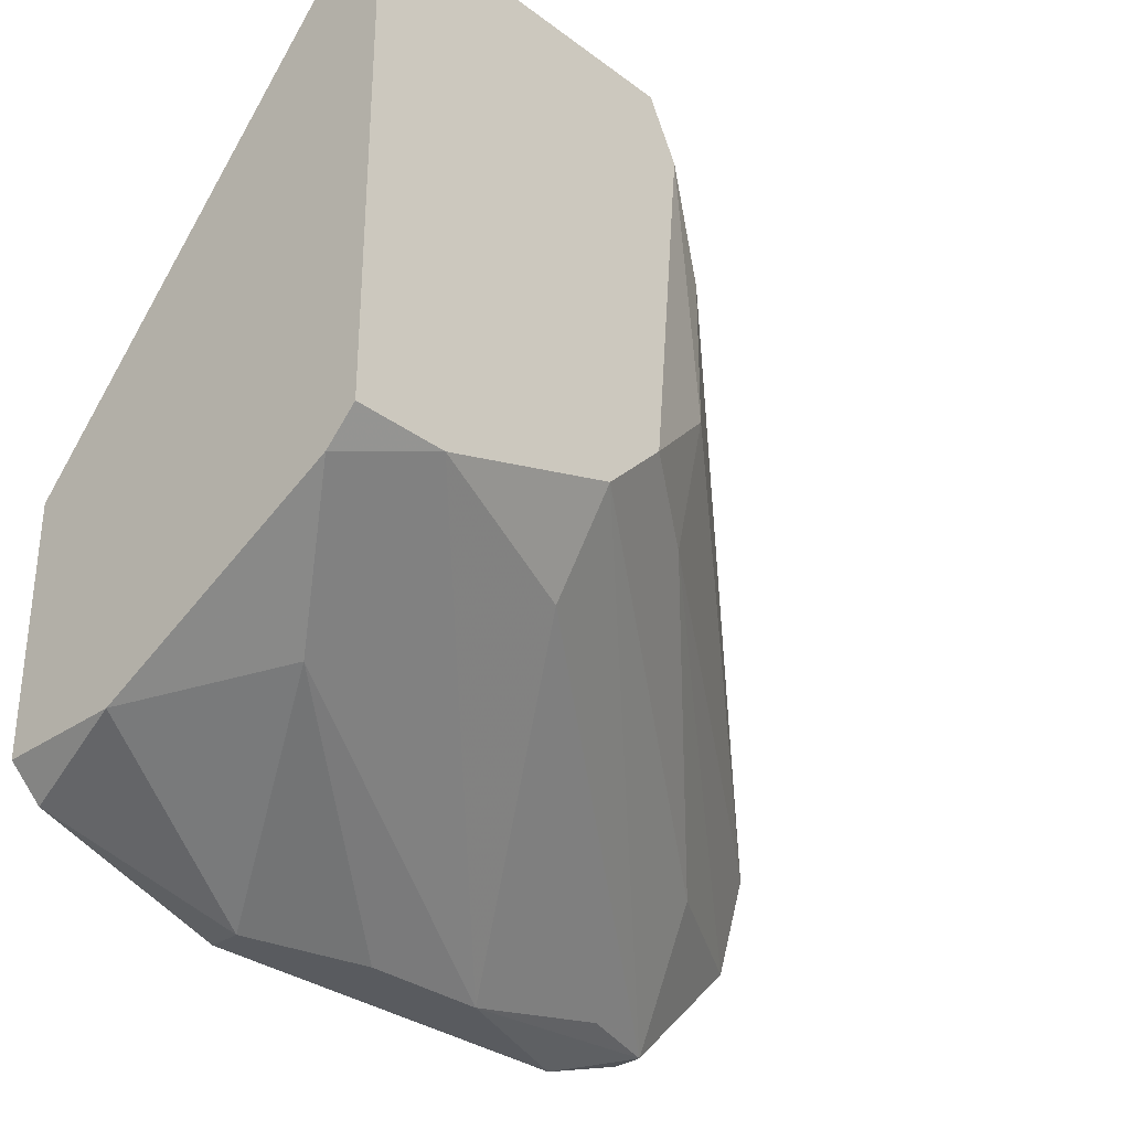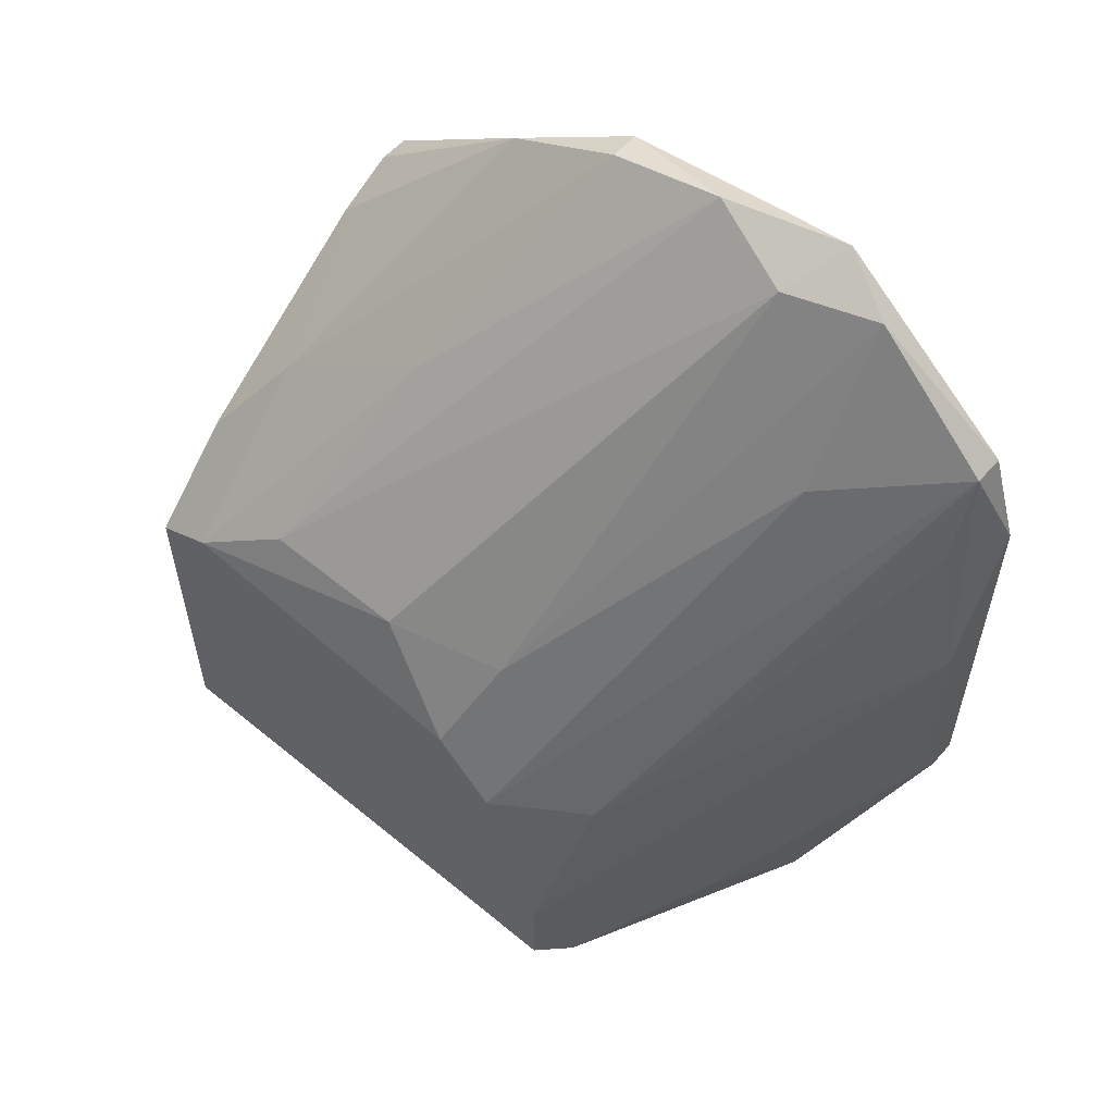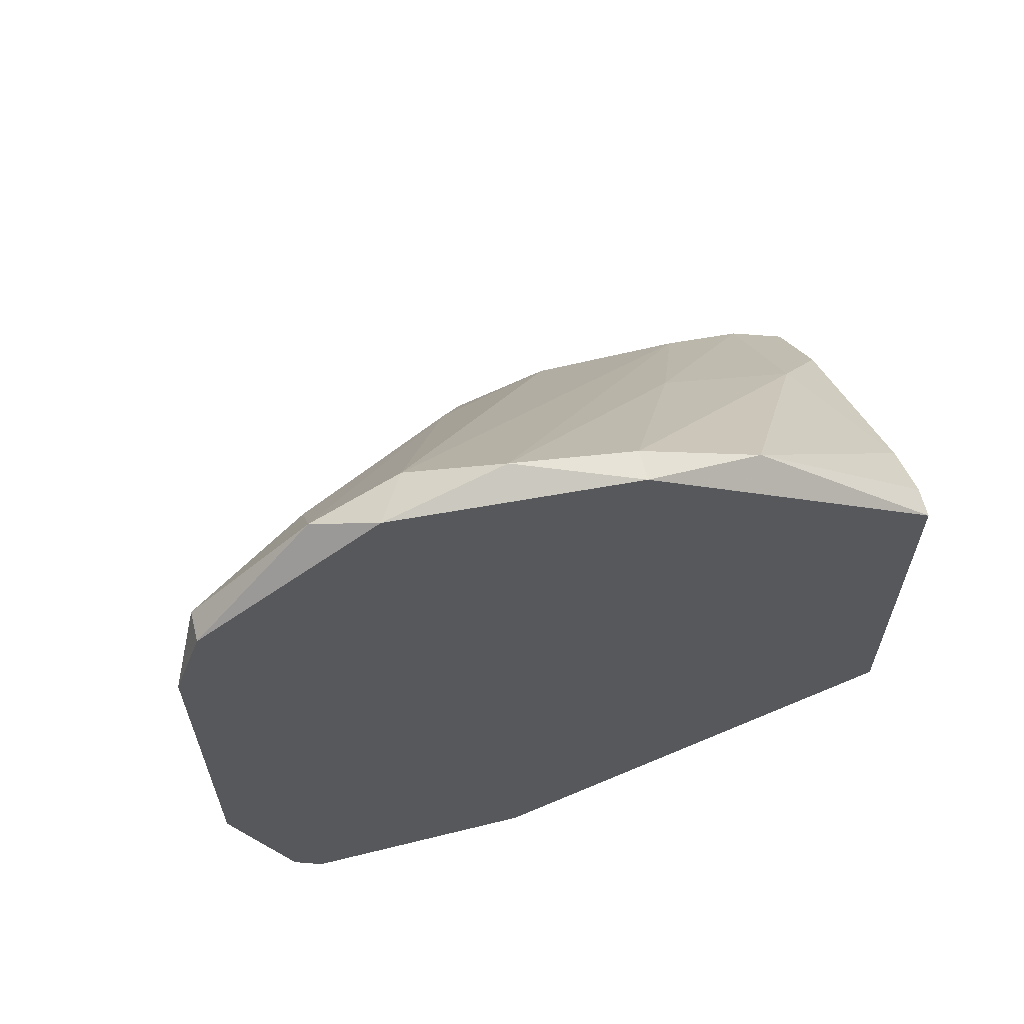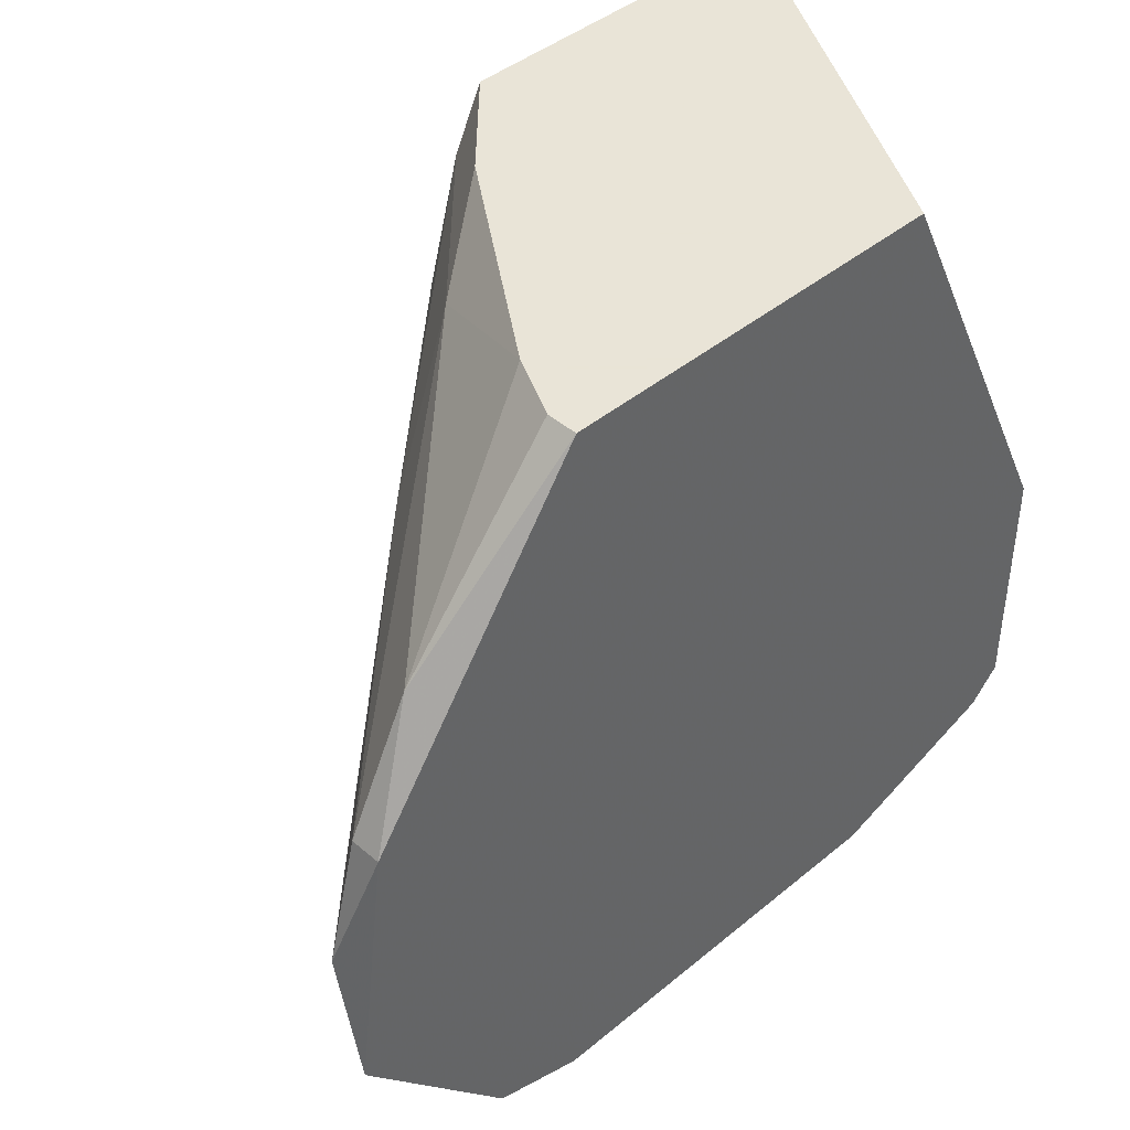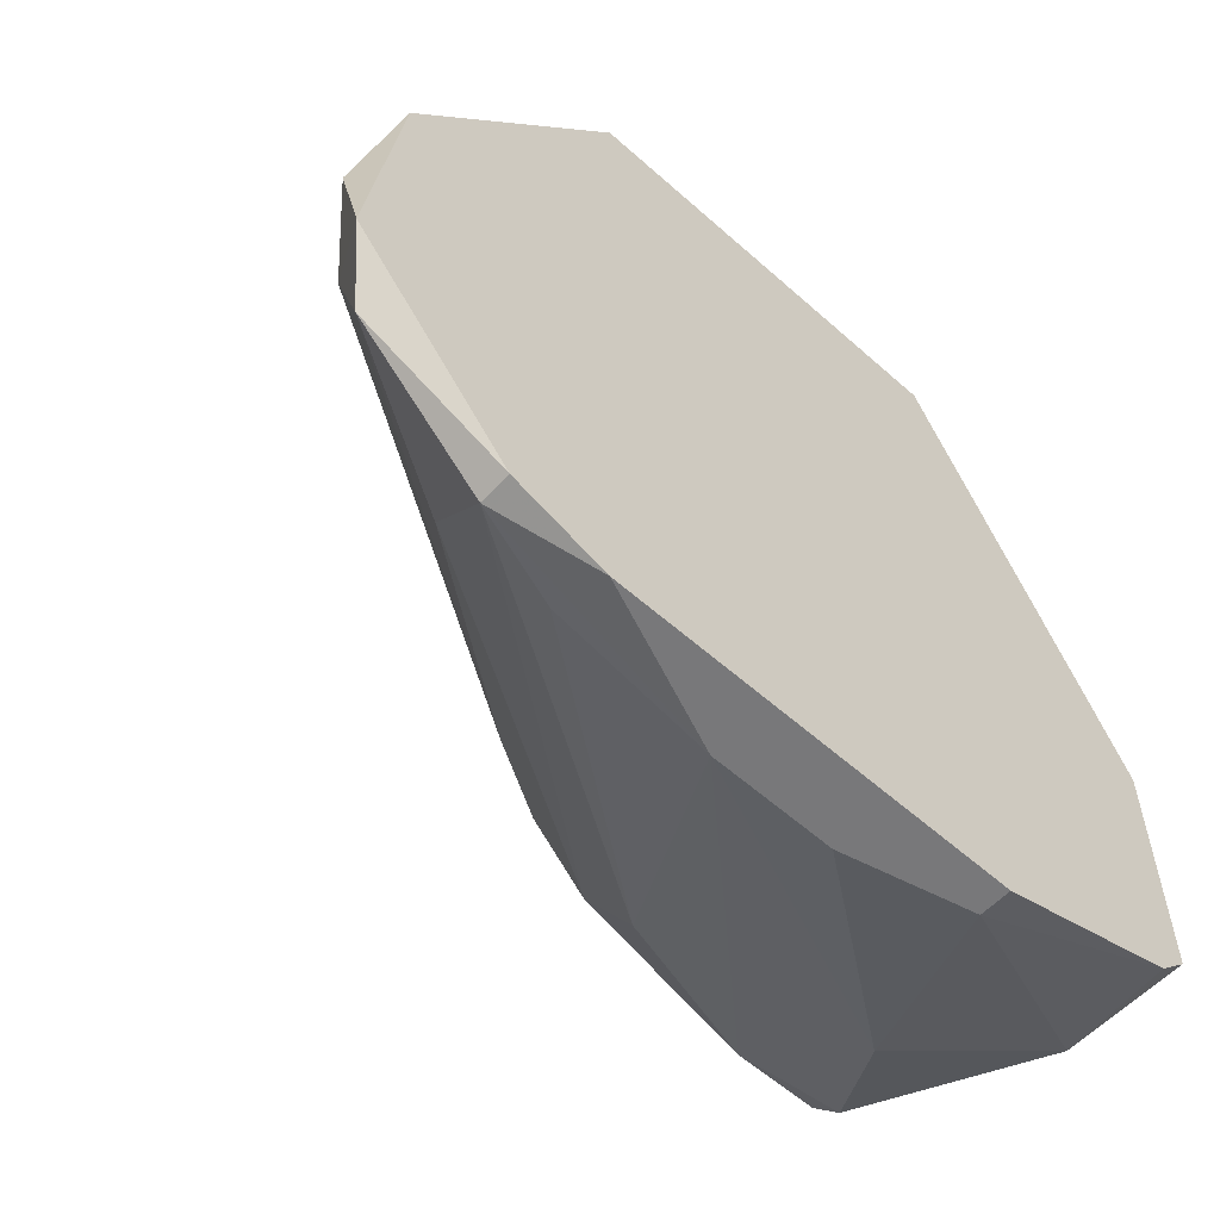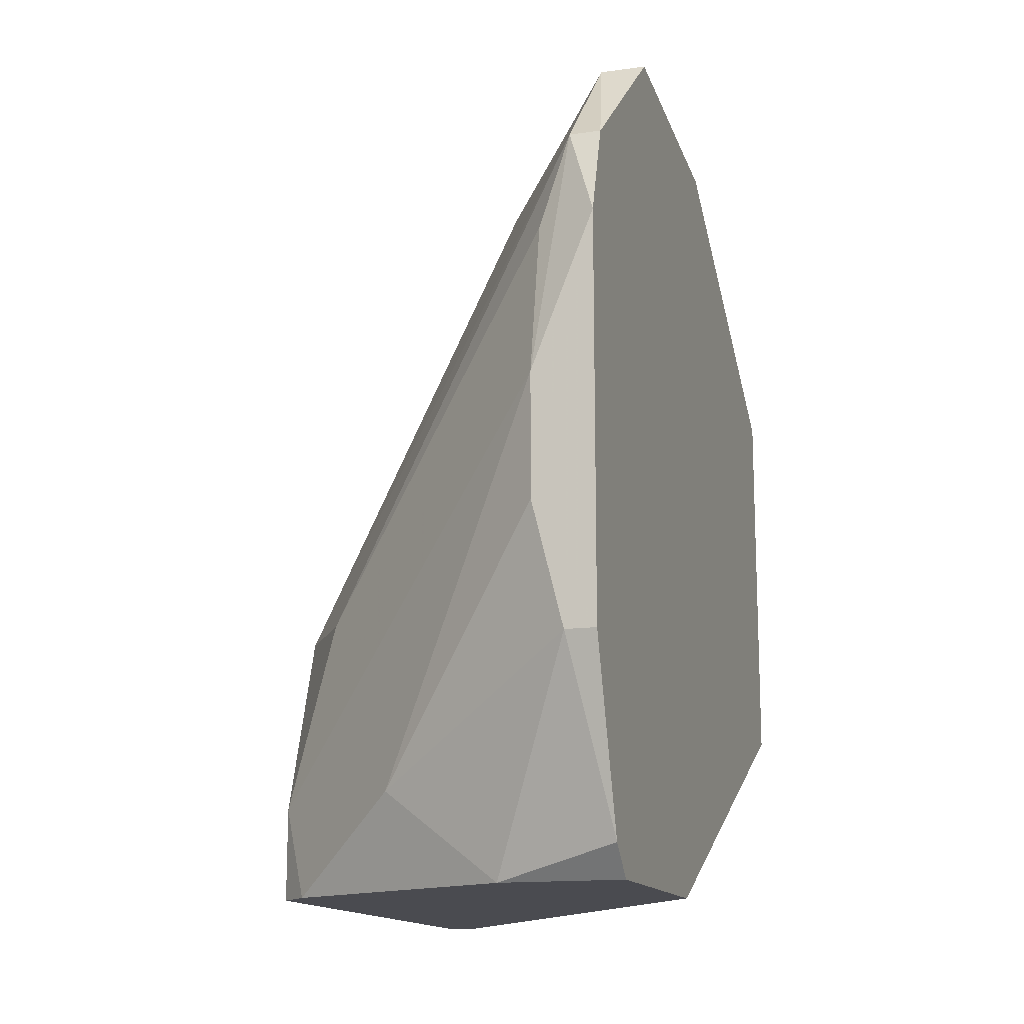
<metadata>
{"format":"obj","ext":"obj","renderer":"f3d","projection":"perspective","resolution":1024,"background":"white","views":[{"elev":-32.2,"azim":44.0,"up":"+Z"},{"elev":56.4,"azim":130.7,"up":"+Y"},{"elev":62.5,"azim":-104.1,"up":"+Y"},{"elev":42.8,"azim":-134.5,"up":"+Z"},{"elev":-57.5,"azim":-132.7,"up":"+Z"},{"elev":-14.4,"azim":-162.6,"up":"+Y"}]}
</metadata>
<code>
v 0.02162 -0.01907 0.01157
v 0.02499 -0.02832 0.002317
v 0.02499 -0.02412 0.005681
v 0.02667 -0.0359 0.01745
v 0.02667 -0.0359 0.003158
v 0.02667 -0.03337 0.003158
v 0.02667 -0.0258 0.01577
v 0.02667 -0.02832 0.00484
v 0.02667 -0.02664 0.006521
v 0.02667 -0.02664 0.01745
v 0.0191 -0.0359 -0.001048
v 0.0191 -0.0174 0.000636
v 0.01658 -0.01319 0.009042
v 0.01658 -0.01319 0.000636
v 0.01658 -0.03001 -0.003569
v 0.01658 -0.01656 -0.002729
v 0.01658 -0.01907 0.01745
v 0.01658 -0.01487 0.01241
v 0.01658 -0.01235 0.005681
v 0.02246 -0.03337 -0.000206
v 0.02246 -0.0216 0.01577
v 0.02414 -0.02412 0.01745
v 0.02583 -0.0359 0.002317
v 0.02583 -0.0359 0.01745
v 0.02583 -0.02412 0.009042
v 0.02583 -0.02412 0.01325
v 0.01826 -0.01992 0.01745
v 0.01574 -0.01319 0.009042
v 0.01574 -0.03001 0.01745
v 0.01574 -0.03001 -0.003569
v 0.01574 -0.0359 0.005681
v 0.01574 -0.0359 -0.001048
v 0.01574 -0.01656 -0.002729
v 0.01574 -0.01907 0.01745
v 0.01574 -0.01907 -0.003569
v 0.01574 -0.01235 0.002317
v 0.01574 -0.03505 -0.001887
v 0.01742 -0.01319 0.003158
v 0.01742 -0.01907 -0.002729
v 0.01742 -0.02664 -0.003569
v 0.01742 -0.02328 -0.003569
f 13 21 1
f 17 34 4
f 4 31 23
f 4 8 7
f 31 34 36
f 31 36 37
f 34 31 29
f 4 34 29
f 37 36 30
f 17 4 22
f 8 4 6
f 23 31 11
f 30 36 35
f 40 30 35
f 8 16 12
f 31 4 24
f 29 31 24
f 4 29 24
f 34 17 18
f 7 8 9
f 25 7 9
f 8 12 9
f 7 25 26
f 25 38 26
f 4 7 10
f 22 4 10
f 7 22 10
f 16 39 41
f 6 23 41
f 35 16 41
f 40 35 41
f 39 16 2
f 16 8 2
f 8 6 2
f 41 39 2
f 6 41 2
f 36 34 28
f 34 18 28
f 18 13 28
f 4 23 5
f 23 6 5
f 6 4 5
f 23 11 20
f 41 23 20
f 40 41 20
f 38 36 19
f 26 38 19
f 36 28 19
f 28 13 19
f 37 30 15
f 30 40 15
f 11 37 15
f 20 11 15
f 40 20 15
f 36 38 14
f 12 16 14
f 31 37 32
f 11 31 32
f 37 11 32
f 38 25 3
f 25 9 3
f 9 12 3
f 14 38 3
f 12 14 3
f 17 22 27
f 18 17 27
f 18 27 21
f 22 7 21
f 13 18 21
f 27 22 21
f 35 36 33
f 16 35 33
f 36 14 33
f 14 16 33
f 7 26 1
f 19 13 1
f 26 19 1
f 21 7 1

</code>
